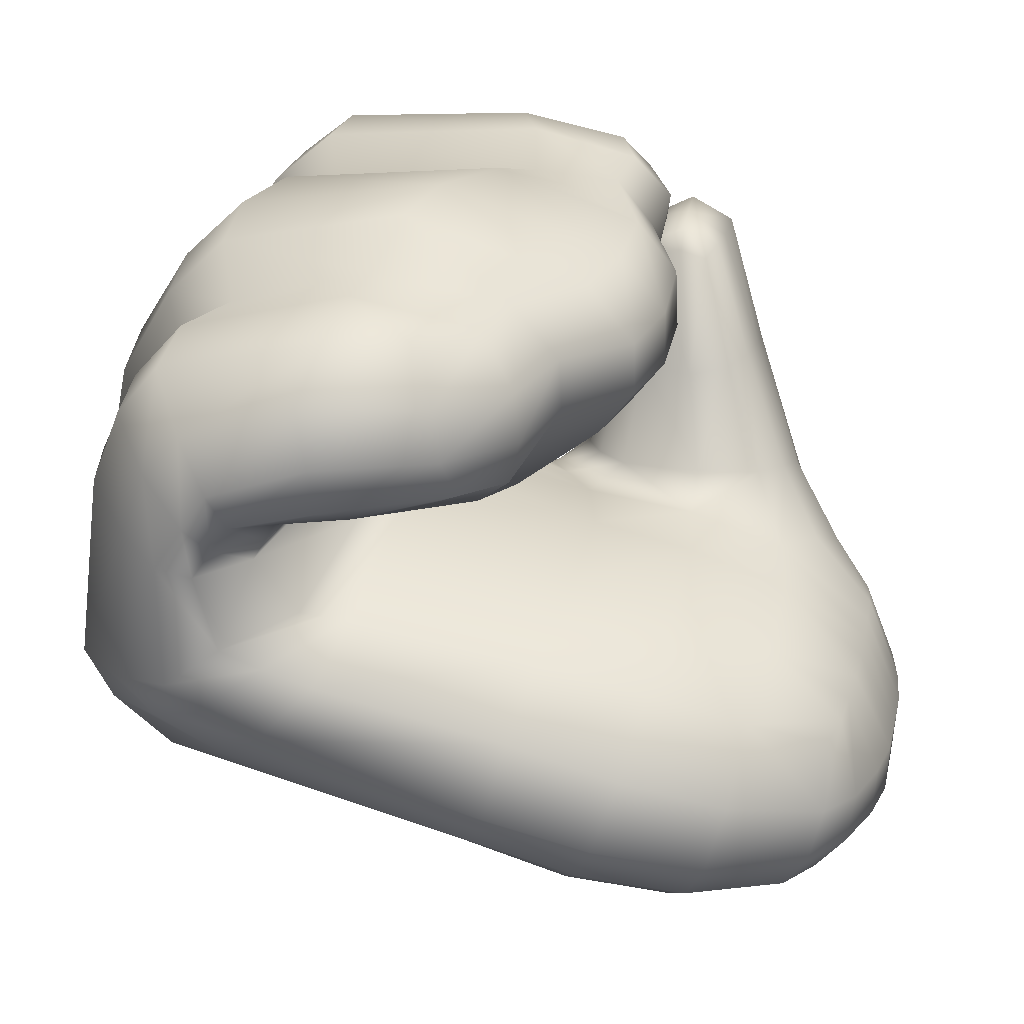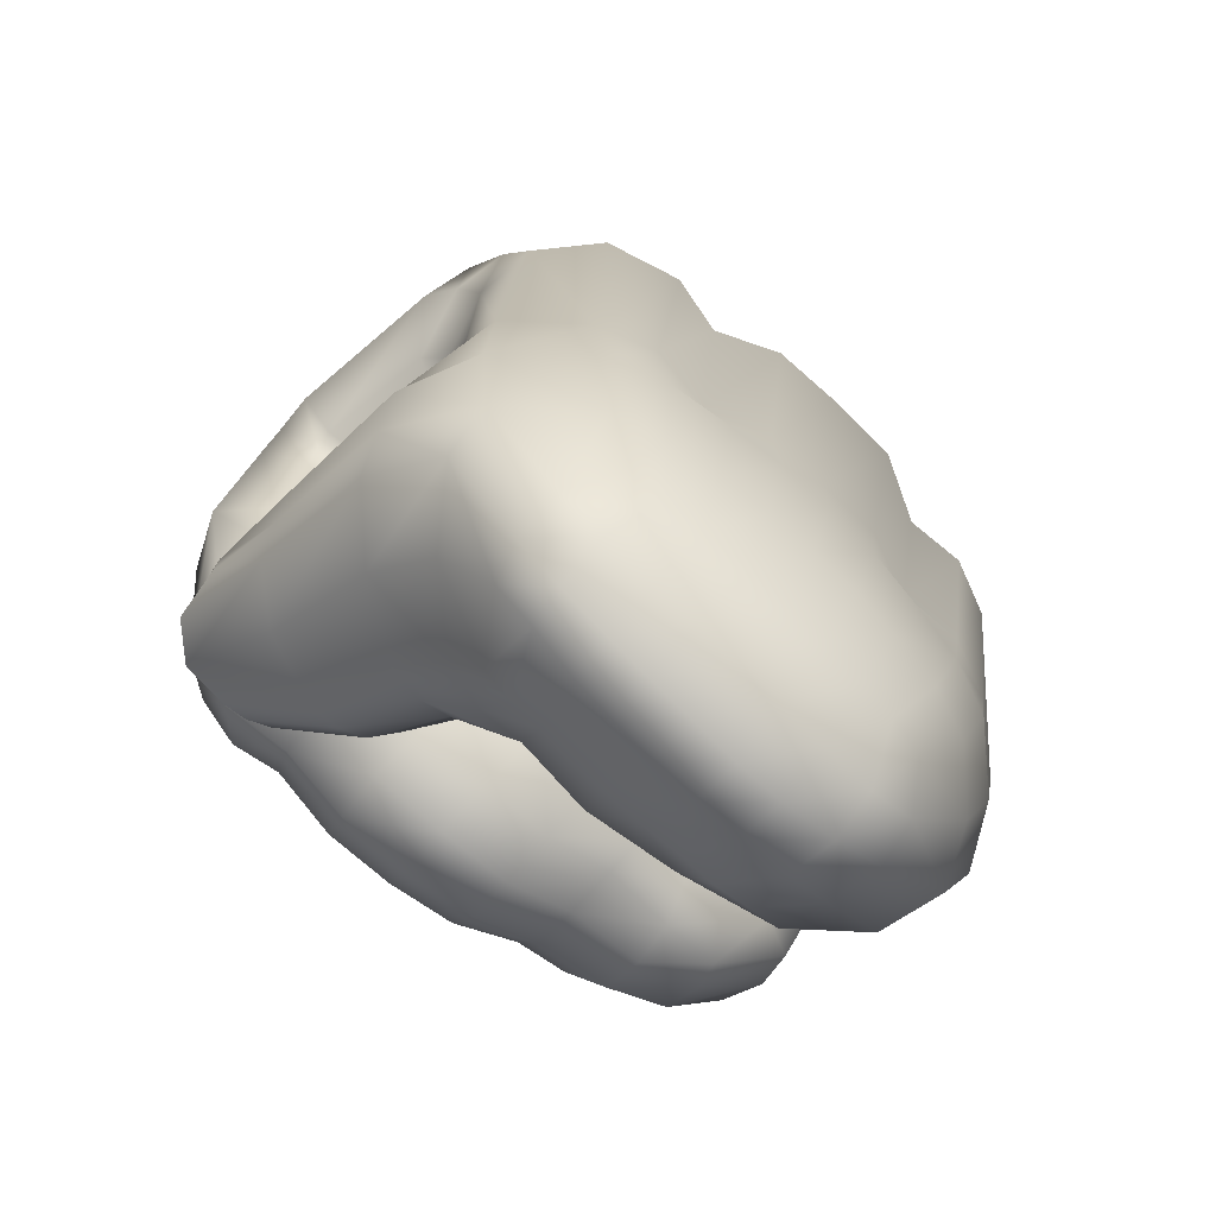
<metadata>
{"format":"obj","ext":"obj","renderer":"f3d","projection":"perspective","resolution":1024,"background":"white","views":[{"elev":-58.0,"azim":54.2,"up":"+Z"},{"elev":78.4,"azim":137.7,"up":"+Y"}]}
</metadata>
<code>
g Hand_Grip_R
v -0.5019 0.3431 0.1946
v -0.4836 0.3522 0.2072
v -0.4885 0.3424 0.2292
v -0.4998 0.3387 0.2107
v -0.5164 0.3164 0.1986
v -0.51 0.3186 0.2195
v -0.4968 0.32 0.2499
v -0.5295 0.2952 0.2068
v -0.5253 0.2962 0.2282
v -0.5166 0.2966 0.2602
v -0.5228 0.293 0.2627
v -0.536 0.3006 0.2289
v -0.5301 0.2889 0.2657
v -0.5686 0.3044 0.2604
v -0.5557 0.3109 0.2259
v -0.5533 0.31 0.2045
v -0.5396 0.3017 0.2075
v -0.5605 0.3272 0.1931
v -0.5638 0.3297 0.2098
v -0.5342 0.3643 0.1638
v -0.5411 0.3635 0.1789
v -0.5548 0.3765 0.2125
v -0.5776 0.3302 0.2397
v -0.5211 0.3693 0.1649
v -0.5259 0.369 0.1786
v -0.537 0.379 0.2081
v -0.4889 0.3576 0.1774
v -0.491 0.356 0.1873
v -0.4584 0.3437 0.199
v -0.4595 0.3474 0.1926
v -0.4579 0.3421 0.2056
v -0.497 0.3616 0.21
v -0.4587 0.345 0.2218
v -0.5734 0.3164 0.2508
v -0.4451 0.3502 0.1963
v -0.4424 0.3508 0.206
v -0.4425 0.3631 0.1941
v -0.4405 0.3658 0.2019
v -0.4396 0.3693 0.2177
v -0.442 0.3539 0.2216
v -0.4608 0.3886 0.1681
v -0.4591 0.3926 0.1776
v -0.4645 0.4014 0.201
v -0.4825 0.4205 0.1528
v -0.4826 0.428 0.1638
v -0.4917 0.4413 0.1363
v -0.4935 0.4539 0.1495
v -0.4941 0.4424 0.1865
v -0.5094 0.4687 0.1708
v -0.4974 0.469 0.1272
v -0.498 0.47 0.1385
v -0.5131 0.4934 0.1347
v -0.5136 0.4897 0.1503
v -0.4863 0.4113 0.1446
v -0.4656 0.3833 0.1609
v -0.4967 0.3922 0.141
v -0.5047 0.395 0.1269
v -0.4956 0.4266 0.1226
v -0.4747 0.373 0.1571
v -0.4469 0.3605 0.1871
v -0.4497 0.352 0.1876
v -0.5051 0.3929 0.1017
v -0.4959 0.4258 0.0961
v -0.5126 0.3894 0.07108
v -0.5036 0.4217 0.06592
v -0.5258 0.3866 0.03644
v -0.5147 0.4187 0.03424
v -0.5461 0.3898 0.01509
v -0.5341 0.423 0.01438
v -0.5021 0.4593 0.0791
v -0.5044 0.4561 0.06663
v -0.5004 0.462 0.09179
v -0.5145 0.4834 0.07199
v -0.5131 0.487 0.08782
v -0.5252 0.4575 0.02937
v -0.5101 0.4481 0.04235
v -0.506 0.4526 0.0541
v -0.5208 0.4692 0.04166
v -0.5168 0.4776 0.05726
v -0.5583 0.3551 0.02131
v -0.5387 0.3534 0.04227
v -0.5841 0.2985 0.0346
v -0.5665 0.3002 0.05455
v -0.527 0.3593 0.07903
v -0.5533 0.3048 0.09504
v -0.5209 0.3652 0.1137
v -0.5482 0.3159 0.1414
v -0.5706 0.292 0.05326
v -0.5561 0.2931 0.09398
v -0.573 0.2846 0.05209
v -0.5665 0.2628 0.05534
v -0.5515 0.2772 0.09444
v -0.5511 0.302 0.1434
v -0.5429 0.2961 0.1438
v -0.592 0.2678 0.03877
v -0.5737 0.2466 0.03883
v -0.5889 0.2821 0.03687
v -0.5529 0.3068 0.1827
v -0.5422 0.3001 0.1856
v -0.5579 0.3236 0.1763
v -0.5279 0.3692 0.1475
v -0.5147 0.3742 0.1534
v -0.4856 0.3621 0.1687
v -0.5321 0.2939 0.1851
v -0.5338 0.2904 0.1426
v -0.5255 0.3128 0.1337
v -0.5295 0.2959 0.08196
v -0.5109 0.3425 0.1327
v -0.511 0.3364 0.109
v -0.4886 0.3422 0.1063
v -0.4847 0.3524 0.1301
v -0.5112 0.3254 0.08731
v -0.5309 0.2867 0.06122
v -0.5147 0.3124 0.06921
v -0.4973 0.3209 0.0866
v -0.4998 0.3138 0.0618
v -0.5079 0.3461 0.1559
v -0.5208 0.3145 0.1771
v -0.5039 0.3458 0.1791
v -0.4819 0.3564 0.182
v -0.482 0.3575 0.1558
v -0.5461 0.2699 0.07039
v -0.5418 0.2765 0.0911
v -0.5574 0.2614 0.05329
v -0.5496 0.2602 0.05153
v -0.551 0.2453 0.03714
v -0.5265 0.2627 0.03003
v -0.5293 0.2753 0.0425
v -0.5037 0.2974 0.04331
v -0.5148 0.2956 0.05227
v -0.5615 0.2459 0.03792
v -0.46 0.353 0.211
v -0.4438 0.3366 0.2286
v -0.4645 0.3444 0.2365
v -0.4412 0.3421 0.2067
v -0.437 0.3183 0.2174
v -0.4347 0.3208 0.1994
v -0.4539 0.2877 0.2295
v -0.4483 0.2885 0.2058
v -0.4808 0.3162 0.264
v -0.4647 0.3025 0.2564
v -0.4997 0.243 0.2529
v -0.5007 0.2665 0.2735
v -0.4999 0.2351 0.2251
v -0.5093 0.2869 0.2768
v -0.4836 0.3522 0.2072
v -0.4885 0.3424 0.2292
v -0.4968 0.32 0.2499
v -0.5166 0.2966 0.2602
v -0.5247 0.2379 0.2593
v -0.5195 0.259 0.2788
v -0.5197 0.28 0.2803
v -0.5228 0.293 0.2627
v -0.5276 0.2301 0.2308
v -0.5015 0.2422 0.2025
v -0.5288 0.2363 0.2074
v -0.5336 0.2185 0.1861
v -0.5041 0.2234 0.1815
v -0.4525 0.2912 0.182
v -0.4509 0.2746 0.1597
v -0.4384 0.3226 0.1561
v -0.4397 0.3163 0.1834
v -0.4448 0.3437 0.154
v -0.4458 0.3357 0.1834
v -0.4608 0.3567 0.1549
v -0.4627 0.3489 0.1843
v -0.482 0.3575 0.1558
v -0.4819 0.3564 0.182
v -0.5098 0.212 0.1571
v -0.5392 0.2077 0.1614
v -0.5419 0.2056 0.1341
v -0.5128 0.2093 0.1297
v -0.4589 0.257 0.1382
v -0.4654 0.2484 0.1162
v -0.4491 0.308 0.1097
v -0.4424 0.3177 0.1319
v -0.4549 0.331 0.104
v -0.4491 0.3406 0.1275
v -0.4694 0.3422 0.1043
v -0.4645 0.3524 0.1283
v -0.4886 0.3422 0.1063
v -0.4847 0.3524 0.1301
v -0.5179 0.2185 0.1055
v -0.5441 0.2149 0.1096
v -0.55 0.2046 0.08953
v -0.5246 0.2062 0.0854
v -0.4782 0.2458 0.09294
v -0.4792 0.2391 0.07135
v -0.4667 0.2801 0.07526
v -0.4615 0.2871 0.09257
v -0.4728 0.2964 0.06109
v -0.4658 0.3089 0.08579
v -0.4853 0.3075 0.05967
v -0.4794 0.3199 0.0854
v -0.4998 0.3138 0.0618
v -0.4973 0.3209 0.0866
v -0.4882 0.2367 0.05095
v -0.5331 0.2046 0.06861
v -0.5382 0.2183 0.04711
v -0.5022 0.2381 0.03412
v -0.4769 0.2655 0.06075
v -0.4842 0.2743 0.04408
v -0.5153 0.2513 0.02853
v -0.4962 0.2858 0.04114
v -0.5452 0.2335 0.03655
v -0.5265 0.2627 0.03003
v -0.5037 0.2974 0.04331
v -0.551 0.2453 0.03714
v -0.5615 0.2459 0.03792
v -0.5602 0.2344 0.03784
v -0.5575 0.2171 0.05078
v -0.5557 0.2039 0.07261
v -0.5832 0.2112 0.07602
v -0.5809 0.2109 0.0931
v -0.6443 0.2424 0.09194
v -0.6396 0.2482 0.113
v -0.5759 0.2189 0.1131
v -0.6502 0.2672 0.1112
v -0.6544 0.2622 0.09059
v -0.6606 0.261 0.1358
v -0.6485 0.2414 0.1384
v -0.6591 0.2631 0.1628
v -0.6469 0.2437 0.1659
v -0.577 0.2095 0.1379
v -0.5747 0.211 0.1651
v -0.654 0.273 0.1857
v -0.6411 0.2538 0.1893
v -0.6406 0.286 0.2052
v -0.6285 0.2678 0.2093
v -0.5692 0.2211 0.1902
v -0.5618 0.2376 0.2118
v -0.6447 0.2821 0.2288
v -0.6321 0.2643 0.2345
v -0.6358 0.2875 0.2561
v -0.6242 0.2714 0.2633
v -0.5611 0.2324 0.2363
v -0.555 0.2402 0.2656
v -0.5427 0.2583 0.2836
v -0.6052 0.2885 0.2776
v -0.5332 0.2769 0.2837
v -0.5852 0.3001 0.277
v -0.5929 0.3116 0.2684
v -0.6145 0.3021 0.2696
v -0.5686 0.3044 0.2604
v -0.5734 0.3164 0.2508
v -0.5301 0.2889 0.2657
v -0.6515 0.3079 0.2209
v -0.6071 0.4091 0.1855
v -0.598 0.4126 0.2041
v -0.6415 0.3114 0.2463
v -0.6175 0.323 0.2588
v -0.5761 0.4172 0.2239
v -0.5941 0.3301 0.2569
v -0.5624 0.3961 0.2267
v -0.5426 0.3951 0.2237
v -0.543 0.4133 0.2277
v -0.5027 0.373 0.2269
v -0.5019 0.3847 0.2327
v -0.4643 0.3546 0.233
v -0.4764 0.3695 0.2343
v -0.4587 0.345 0.2218
v -0.497 0.3616 0.21
v -0.537 0.379 0.2081
v -0.5548 0.3765 0.2125
v -0.5776 0.3302 0.2397
v -0.442 0.3539 0.2216
v -0.4494 0.3621 0.2321
v -0.4481 0.3754 0.2292
v -0.4653 0.3802 0.2323
v -0.4691 0.3725 0.2356
v -0.4877 0.4029 0.225
v -0.4981 0.394 0.2317
v -0.4762 0.408 0.2178
v -0.5242 0.4422 0.2155
v -0.5374 0.4285 0.2246
v -0.5476 0.4712 0.194
v -0.5616 0.4475 0.2111
v -0.5717 0.4708 0.1689
v -0.5873 0.4453 0.1868
v -0.5961 0.442 0.1692
v -0.5789 0.4684 0.1528
v -0.5296 0.476 0.1885
v -0.5107 0.4506 0.2065
v -0.5611 0.4855 0.1512
v -0.5637 0.4875 0.1372
v -0.5427 0.4956 0.1566
v -0.5431 0.4987 0.1391
v -0.5255 0.4955 0.1547
v -0.5248 0.4995 0.1367
v -0.5136 0.4897 0.1503
v -0.5131 0.4934 0.1347
v -0.5094 0.4687 0.1708
v -0.4941 0.4424 0.1865
v -0.4645 0.4014 0.201
v -0.4396 0.3693 0.2177
v -0.525 0.4998 0.1179
v -0.5118 0.4923 0.1173
v -0.5258 0.4989 0.1025
v -0.5462 0.4974 0.1052
v -0.5448 0.498 0.1205
v -0.5676 0.4853 0.1092
v -0.5653 0.4872 0.1236
v -0.5869 0.4614 0.1194
v -0.5831 0.4647 0.1352
v -0.605 0.4341 0.1314
v -0.6012 0.4378 0.1496
v -0.5121 0.4904 0.1025
v -0.616 0.401 0.1443
v -0.6066 0.4028 0.1649
v -0.6611 0.3003 0.1801
v -0.6469 0.3123 0.1989
v -0.527 0.4962 0.08724
v -0.5131 0.487 0.08782
v -0.5284 0.4927 0.07099
v -0.5482 0.4919 0.07408
v -0.5476 0.4953 0.09003
v -0.5702 0.48 0.08019
v -0.5694 0.4823 0.09482
v -0.5912 0.4549 0.08709
v -0.5894 0.458 0.1034
v -0.6088 0.4255 0.09462
v -0.6072 0.43 0.113
v -0.5145 0.4834 0.07199
v -0.6203 0.393 0.103
v -0.6182 0.3967 0.1235
v -0.6668 0.2889 0.1314
v -0.6656 0.2907 0.1578
v -0.531 0.4865 0.05604
v -0.5168 0.4776 0.05726
v -0.5359 0.4769 0.03943
v -0.5519 0.4775 0.04265
v -0.5495 0.4859 0.05916
v -0.5711 0.4713 0.05356
v -0.5704 0.4762 0.06599
v -0.5908 0.4468 0.05336
v -0.5911 0.4514 0.07082
v -0.6071 0.416 0.05703
v -0.6084 0.4206 0.0763
v -0.5208 0.4692 0.04166
v -0.6184 0.3834 0.06293
v -0.6145 0.3861 0.08272
v -0.6584 0.2903 0.08759
v -0.6548 0.2943 0.1076
v -0.6021 0.411 0.03922
v -0.5867 0.442 0.03729
v -0.5725 0.4369 0.02018
v -0.5876 0.4036 0.02064
v -0.5552 0.4303 0.009706
v -0.5697 0.3957 0.008855
v -0.5708 0.4639 0.04173
v -0.5566 0.4661 0.03014
v -0.542 0.464 0.02622
v -0.5341 0.423 0.01438
v -0.5461 0.3898 0.01509
v -0.5252 0.4575 0.02937
v -0.6128 0.3775 0.04469
v -0.5989 0.3702 0.02546
v -0.6529 0.2844 0.06956
v -0.6297 0.292 0.04498
v -0.5819 0.3627 0.01361
v -0.6087 0.2936 0.03006
v -0.5583 0.3551 0.02131
v -0.5841 0.2985 0.0346
v -0.5778 0.2355 0.03935
v -0.6102 0.2597 0.03434
v -0.627 0.2504 0.05057
v -0.5813 0.2238 0.05381
v -0.6404 0.242 0.07413
v -0.6318 0.2673 0.04865
v -0.6498 0.2592 0.07269
v -0.6131 0.273 0.03303
v -0.592 0.2678 0.03877
v -0.5737 0.2466 0.03883
v -0.5889 0.2821 0.03687
v -0.4985 0.4669 0.1164
v -0.4992 0.4646 0.104
v -0.5121 0.4904 0.1025
v -0.5118 0.4923 0.1173
g Hand_Grip_R_0
f 3 2 1
f 4 3 1
f 4 1 5
f 6 4 5
f 3 4 6
f 7 3 6
f 5 8 6
f 8 9 6
f 10 7 6
f 9 10 6
f 10 9 11
f 11 9 12
f 11 12 13
f 14 13 12
f 15 14 12
f 15 12 16
f 12 17 16
f 17 12 9
f 8 17 9
f 16 18 15
f 18 19 15
f 19 18 20
f 21 19 20
f 21 22 19
f 22 23 19
f 20 24 21
f 25 21 24
f 21 25 22
f 25 26 22
f 24 27 25
f 27 28 25
f 25 28 26
f 28 27 29
f 27 30 29
f 31 28 29
f 28 31 32
f 28 32 26
f 31 33 32
f 19 23 34
f 19 34 15
f 15 34 14
f 31 29 35
f 36 31 35
f 33 31 36
f 36 35 37
f 38 36 37
f 38 39 36
f 39 40 36
f 40 33 36
f 38 37 41
f 42 38 41
f 39 38 42
f 43 39 42
f 42 41 44
f 45 42 44
f 43 42 45
f 45 44 46
f 47 45 46
f 48 45 47
f 48 43 45
f 49 48 47
f 46 50 47
f 50 51 47
f 47 51 49
f 51 50 52
f 53 51 52
f 51 53 49
f 44 41 54
f 41 55 54
f 54 55 56
f 54 56 57
f 58 54 57
f 44 54 58
f 46 44 58
f 55 59 56
f 55 60 59
f 60 61 59
f 57 62 58
f 62 63 58
f 62 64 63
f 64 65 63
f 64 66 65
f 66 67 65
f 66 68 67
f 68 69 67
f 65 70 63
f 71 70 65
f 72 63 70
f 72 70 73
f 74 72 73
f 69 75 67
f 75 76 67
f 65 77 71
f 67 77 65
f 77 67 76
f 77 76 75
f 71 77 78
f 78 77 75
f 79 71 78
f 70 71 79
f 73 70 79
f 80 68 66
f 81 80 66
f 82 80 81
f 83 82 81
f 83 81 84
f 85 83 84
f 85 84 86
f 87 85 86
f 85 88 83
f 88 85 89
f 88 89 90
f 91 90 89
f 92 91 89
f 92 89 93
f 85 87 93
f 89 85 93
f 94 92 93
f 95 90 91
f 90 95 88
f 96 95 91
f 95 97 88
f 97 82 83
f 88 97 83
f 94 93 98
f 93 87 98
f 99 94 98
f 87 100 98
f 87 86 101
f 100 87 101
f 101 86 57
f 86 62 57
f 86 84 62
f 84 64 62
f 84 81 64
f 81 66 64
f 102 101 57
f 56 102 57
f 103 102 56
f 59 103 56
f 30 103 59
f 61 30 59
f 18 100 101
f 100 18 16
f 98 100 16
f 16 17 98
f 17 99 98
f 99 17 8
f 104 99 8
f 94 99 104
f 105 94 104
f 106 105 104
f 106 107 105
f 108 107 106
f 109 107 108
f 110 109 108
f 111 110 108
f 112 107 109
f 109 110 112
f 107 112 113
f 112 114 113
f 112 115 114
f 110 115 112
f 115 116 114
f 108 106 117
f 117 106 118
f 118 106 104
f 117 118 119
f 119 120 117
f 120 121 117
f 121 111 108
f 117 121 108
f 113 122 107
f 122 123 107
f 122 124 123
f 124 122 125
f 123 124 92
f 123 92 105
f 107 123 105
f 92 94 105
f 92 124 91
f 124 125 126
f 126 125 127
f 125 128 127
f 125 122 128
f 129 127 128
f 130 129 128
f 131 124 126
f 91 124 131
f 116 129 130
f 114 116 130
f 114 130 128
f 113 114 128
f 122 113 128
f 96 91 131
f 134 133 132
f 135 132 133
f 133 136 135
f 136 137 135
f 136 138 137
f 138 139 137
f 133 134 140
f 141 133 140
f 136 133 141
f 138 136 141
f 138 141 142
f 139 138 142
f 141 143 142
f 143 141 140
f 144 139 142
f 145 143 140
f 134 132 146
f 147 134 146
f 134 147 140
f 145 140 148
f 147 148 140
f 149 145 148
f 142 143 150
f 143 151 150
f 151 143 145
f 152 151 145
f 152 145 149
f 153 152 149
f 154 144 142
f 150 154 142
f 144 154 155
f 154 156 155
f 156 157 155
f 157 158 155
f 155 158 159
f 155 159 144
f 158 160 159
f 159 160 161
f 162 159 161
f 162 161 163
f 164 162 163
f 164 163 165
f 166 164 165
f 166 165 167
f 168 166 167
f 158 157 169
f 157 170 169
f 170 171 169
f 171 172 169
f 169 172 173
f 158 169 173
f 160 158 173
f 172 174 173
f 173 174 175
f 176 173 175
f 176 175 177
f 178 176 177
f 178 177 179
f 180 178 179
f 180 179 181
f 182 180 181
f 172 171 183
f 171 184 183
f 184 185 183
f 185 186 183
f 183 186 187
f 172 183 187
f 174 172 187
f 186 188 187
f 187 188 189
f 190 187 189
f 190 189 191
f 192 190 191
f 192 191 193
f 194 192 193
f 194 193 195
f 196 194 195
f 174 187 190
f 175 174 190
f 175 190 192
f 177 175 192
f 177 192 194
f 179 177 194
f 179 194 196
f 181 179 196
f 188 186 197
f 186 198 197
f 198 199 197
f 199 200 197
f 201 197 200
f 202 201 200
f 202 200 203
f 204 202 203
f 205 203 200
f 199 205 200
f 204 203 206
f 207 204 206
f 208 206 203
f 205 208 203
f 209 208 205
f 210 209 205
f 210 205 199
f 211 210 199
f 211 199 198
f 212 211 198
f 185 212 198
f 186 185 198
f 189 201 202
f 189 188 201
f 188 197 201
f 191 189 202
f 191 202 204
f 193 191 204
f 193 204 207
f 195 193 207
f 212 185 213
f 185 214 213
f 214 215 213
f 216 215 214
f 217 216 214
f 216 218 215
f 218 219 215
f 220 218 216
f 221 220 216
f 221 216 217
f 222 220 221
f 223 222 221
f 223 221 224
f 224 221 217
f 225 223 224
f 226 222 223
f 227 226 223
f 227 223 225
f 228 226 227
f 229 228 227
f 229 227 230
f 230 227 225
f 231 229 230
f 232 228 229
f 233 232 229
f 233 229 231
f 234 232 233
f 235 234 233
f 235 233 236
f 236 233 231
f 237 235 236
f 235 237 238
f 239 235 238
f 239 238 240
f 241 239 240
f 239 241 242
f 243 239 242
f 235 239 243
f 234 235 243
f 241 244 242
f 244 245 242
f 241 240 246
f 244 241 246
f 151 238 237
f 150 151 237
f 237 236 150
f 236 154 150
f 154 236 231
f 156 154 231
f 231 230 156
f 230 157 156
f 157 230 225
f 170 157 225
f 225 224 170
f 224 171 170
f 171 224 217
f 184 171 217
f 217 214 184
f 214 185 184
f 246 240 153
f 240 152 153
f 240 238 152
f 238 151 152
f 249 248 247
f 250 249 247
f 249 250 251
f 252 249 251
f 252 251 253
f 254 252 253
f 254 255 252
f 255 256 252
f 255 257 256
f 257 258 256
f 257 259 258
f 259 260 258
f 261 259 257
f 262 261 257
f 262 257 255
f 263 262 255
f 263 255 254
f 264 263 254
f 254 253 265
f 264 254 265
f 259 261 266
f 267 259 266
f 260 259 267
f 268 267 266
f 268 269 267
f 269 270 267
f 270 260 267
f 270 269 271
f 272 270 271
f 260 270 272
f 258 260 272
f 269 268 273
f 271 269 273
f 272 271 274
f 275 272 274
f 275 274 276
f 277 275 276
f 276 278 277
f 278 279 277
f 279 278 280
f 278 281 280
f 276 274 282
f 274 283 282
f 271 273 283
f 274 271 283
f 278 284 281
f 284 285 281
f 284 286 285
f 286 284 278
f 276 286 278
f 286 287 285
f 286 288 287
f 288 286 276
f 282 288 276
f 288 289 287
f 288 290 289
f 290 288 282
f 290 291 289
f 292 290 282
f 293 292 282
f 283 293 282
f 294 293 283
f 273 294 283
f 295 294 273
f 268 295 273
f 295 268 266
f 289 291 296
f 291 297 296
f 296 297 298
f 296 298 299
f 300 296 299
f 289 296 300
f 300 299 301
f 302 300 301
f 302 301 303
f 304 302 303
f 304 303 305
f 306 304 305
f 297 307 298
f 306 305 308
f 309 306 308
f 309 308 310
f 311 309 310
f 298 307 312
f 307 313 312
f 312 313 314
f 312 314 315
f 316 312 315
f 316 315 317
f 318 316 317
f 318 317 319
f 320 318 319
f 320 319 321
f 322 320 321
f 313 323 314
f 322 321 324
f 325 322 324
f 325 324 326
f 327 325 326
f 314 323 328
f 323 329 328
f 328 329 330
f 328 330 331
f 332 328 331
f 332 331 333
f 334 332 333
f 334 333 335
f 336 334 335
f 336 335 337
f 338 336 337
f 329 339 330
f 338 337 340
f 341 338 340
f 341 340 342
f 343 341 342
f 314 328 332
f 315 314 332
f 315 332 334
f 317 315 334
f 317 334 336
f 319 317 336
f 319 336 338
f 321 319 338
f 321 338 341
f 324 321 341
f 324 341 343
f 326 324 343
f 337 335 344
f 335 345 344
f 344 345 346
f 347 344 346
f 347 346 348
f 349 347 348
f 345 350 346
f 350 351 346
f 346 351 348
f 351 352 348
f 349 348 353
f 354 349 353
f 355 353 348
f 352 355 348
f 356 344 347
f 357 356 347
f 357 347 349
f 358 356 357
f 359 358 357
f 359 357 360
f 360 357 349
f 360 349 354
f 361 359 360
f 361 360 362
f 362 360 354
f 363 361 362
f 339 355 352
f 330 339 352
f 330 352 351
f 331 330 351
f 331 351 350
f 333 331 350
f 333 350 345
f 335 333 345
f 340 356 358
f 342 340 358
f 219 342 358
f 219 218 342
f 218 343 342
f 218 220 343
f 220 326 343
f 220 222 326
f 222 327 326
f 222 226 327
f 226 310 327
f 310 308 327
f 308 325 327
f 308 305 325
f 305 322 325
f 305 303 322
f 303 320 322
f 303 301 320
f 301 318 320
f 301 299 318
f 299 316 318
f 299 298 316
f 298 312 316
f 226 228 310
f 228 311 310
f 228 232 311
f 232 247 311
f 247 248 311
f 248 309 311
f 248 280 309
f 279 280 248
f 249 279 248
f 279 249 277
f 249 252 277
f 252 256 277
f 256 275 277
f 256 258 275
f 258 272 275
f 280 306 309
f 280 281 306
f 281 304 306
f 281 285 304
f 285 302 304
f 285 287 302
f 287 300 302
f 287 289 300
f 366 365 364
f 367 366 364
f 368 366 367
f 213 368 367
f 366 368 369
f 368 370 369
f 366 369 371
f 365 366 371
f 365 372 364
f 372 373 364
f 365 371 374
f 372 365 374
f 219 370 368
f 215 219 368
f 215 368 213
f 213 367 212
f 367 211 212
f 367 364 211
f 364 210 211
f 364 373 210
f 373 209 210
f 370 219 358
f 370 358 359
f 369 370 359
f 369 359 361
f 371 369 361
f 371 361 363
f 374 371 363
f 58 376 375
f 58 63 376
f 63 72 376
f 375 376 377
f 378 375 377
f 376 72 74
f 377 376 74
f 58 375 46
f 375 50 46
f 50 375 378
f 52 50 378
f 160 173 176
f 161 160 176
f 161 176 178
f 163 161 178
f 163 178 180
f 165 163 180
f 165 180 182
f 167 165 182
f 2 120 119
f 1 2 119
f 1 119 118
f 5 1 118
f 8 5 118
f 104 8 118
f 20 18 101
f 101 102 20
f 102 24 20
f 102 103 24
f 103 27 24
f 103 30 27
f 29 30 61
f 35 29 61
f 35 61 60
f 37 35 60
f 37 60 55
f 41 37 55
f 159 139 144
f 139 159 162
f 137 139 162
f 137 162 164
f 135 137 164
f 135 164 166
f 132 135 166
f 166 168 132
f 146 132 168
f 337 344 356
f 340 337 356
f 243 242 253
f 251 243 253
f 234 243 251
f 250 234 251
f 234 250 247
f 232 234 247
f 242 245 253
f 245 265 253

</code>
